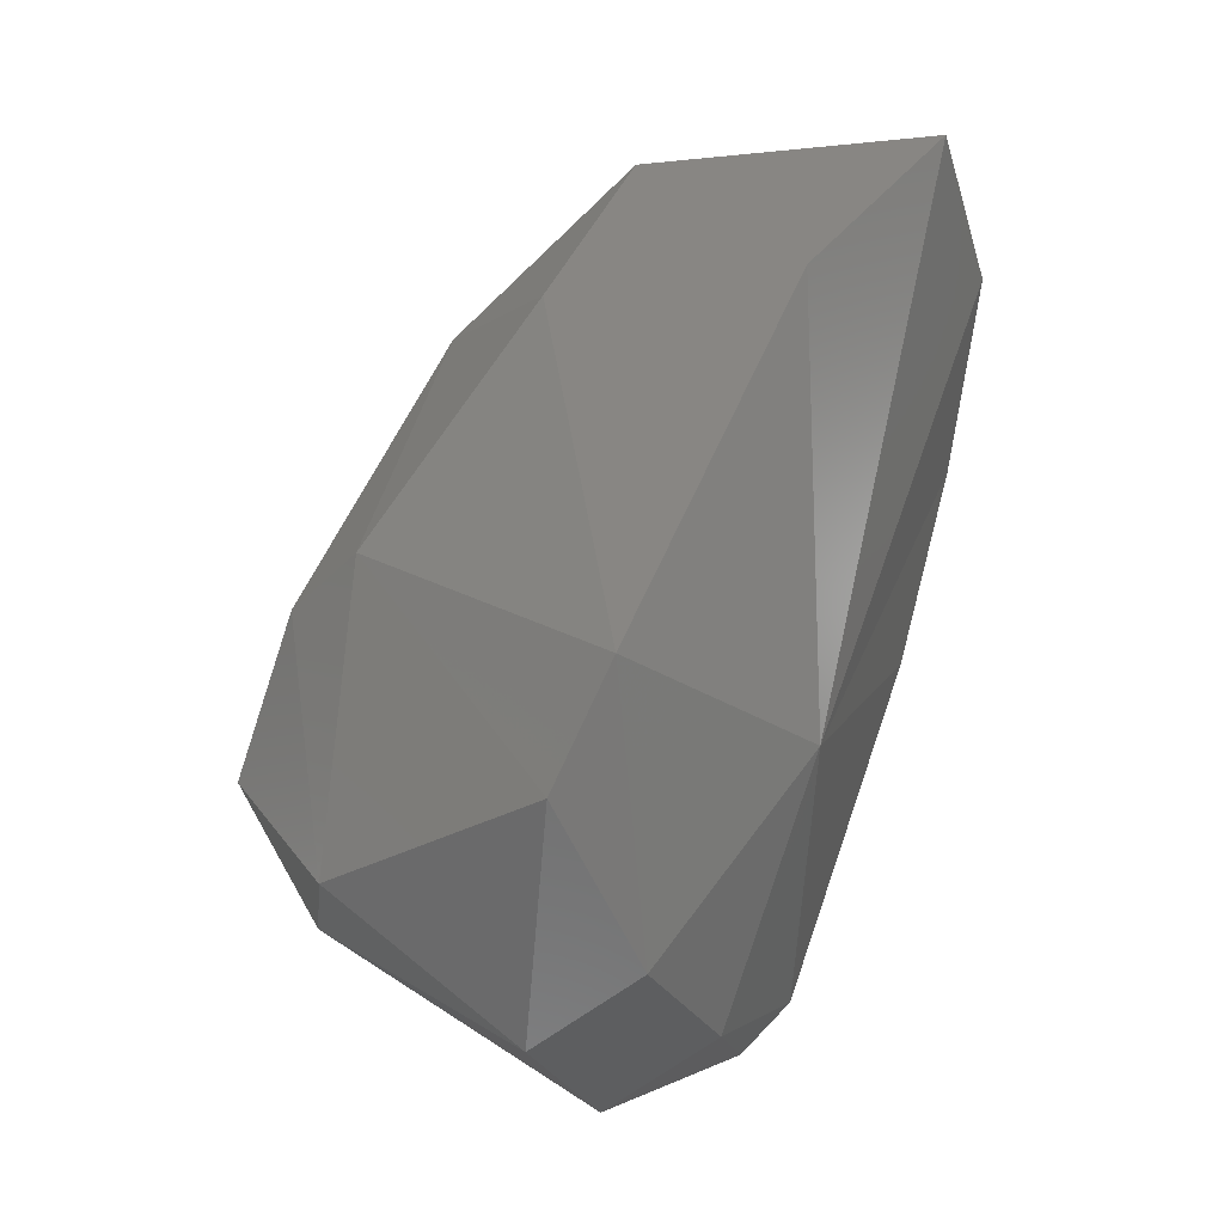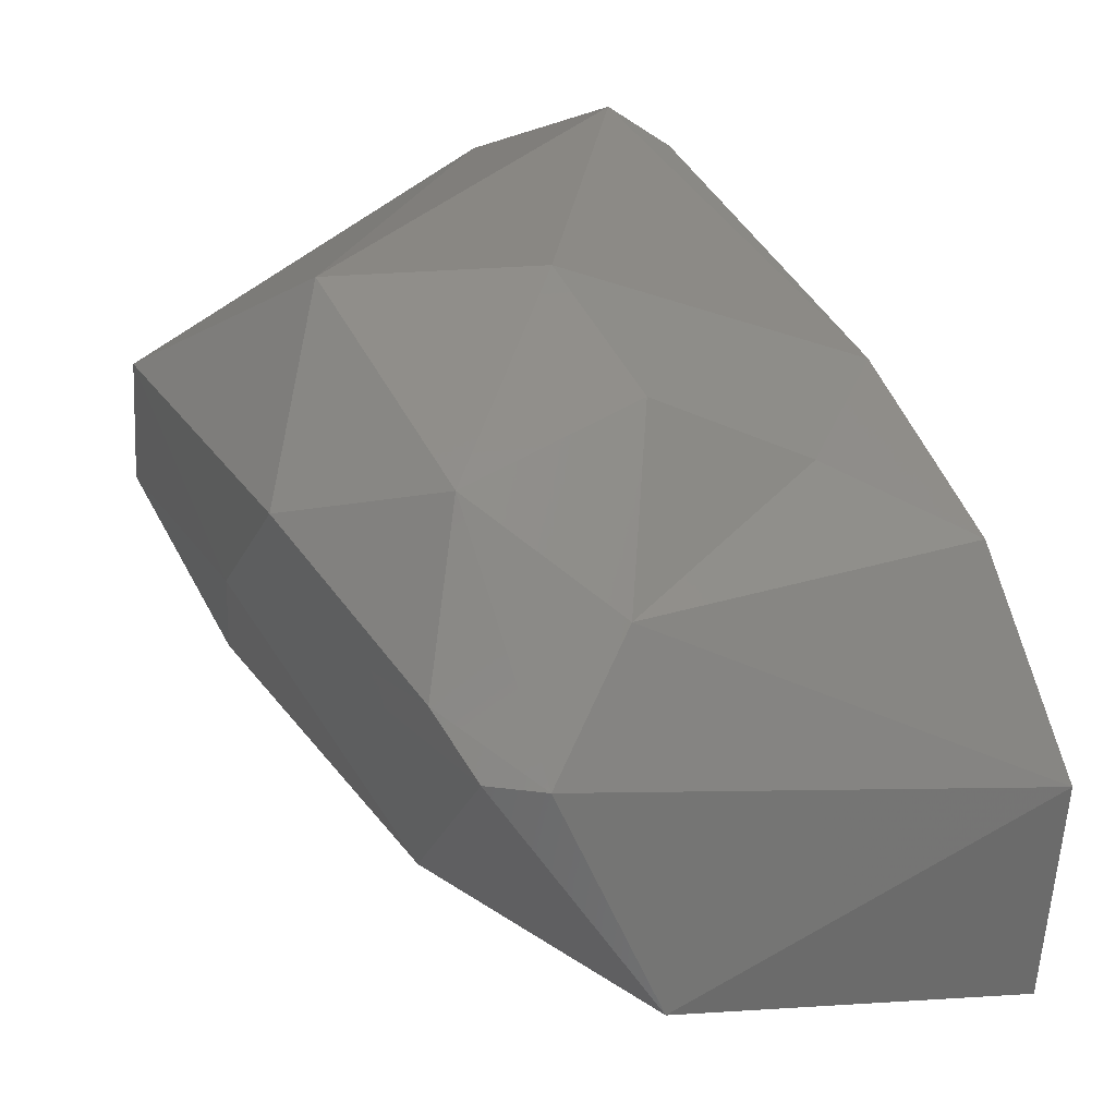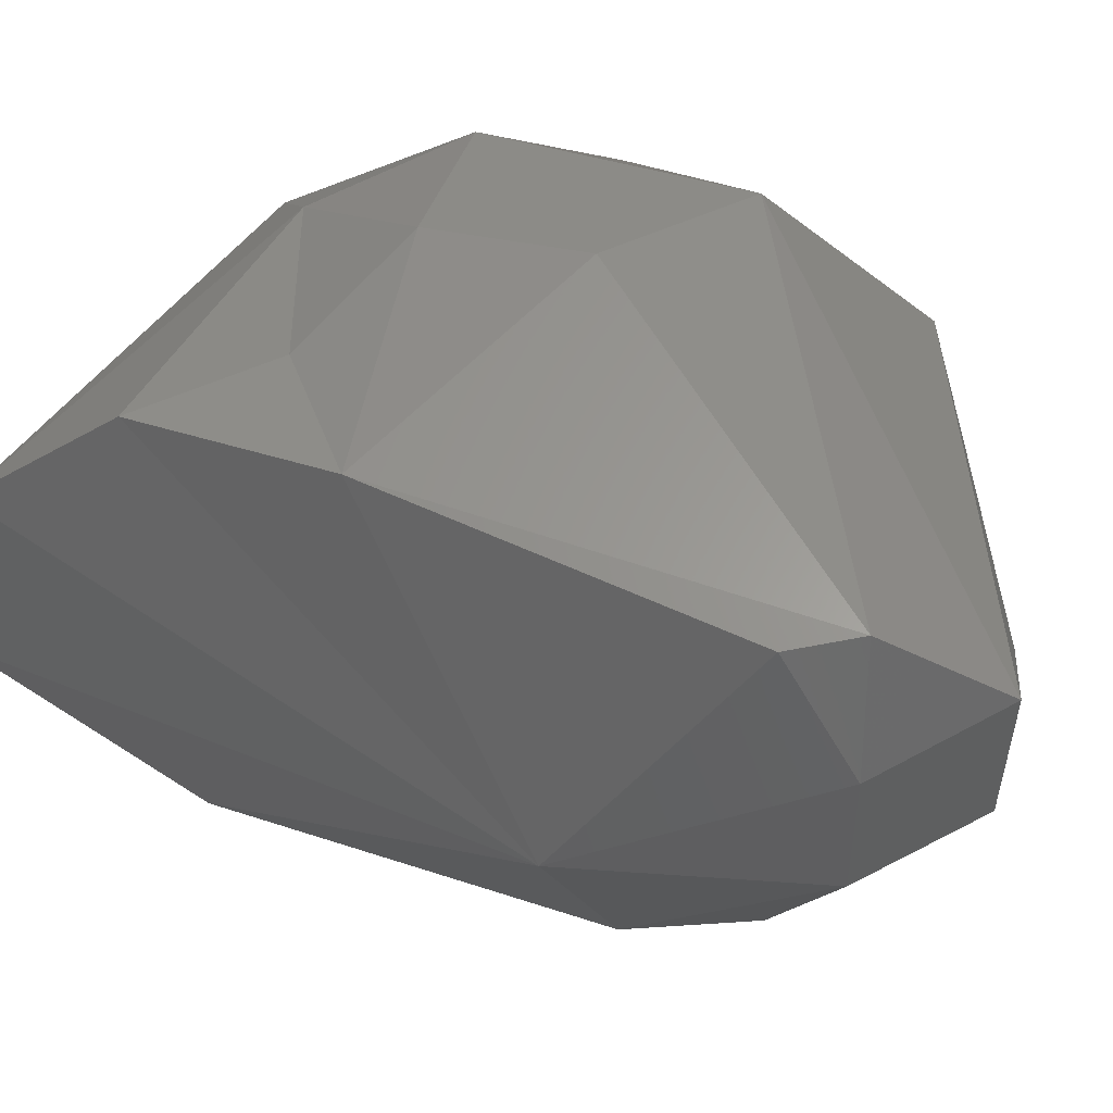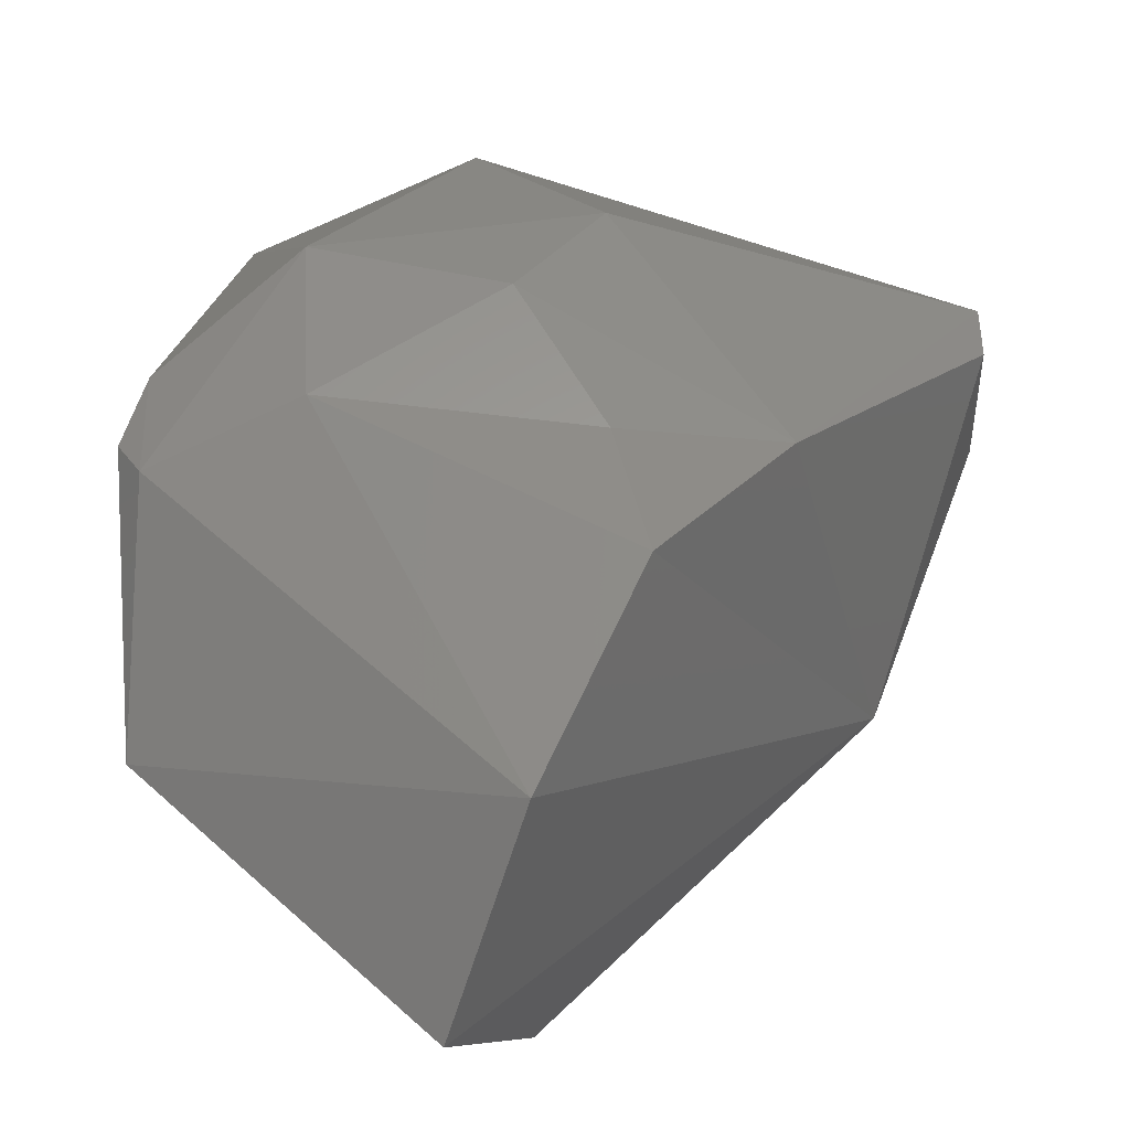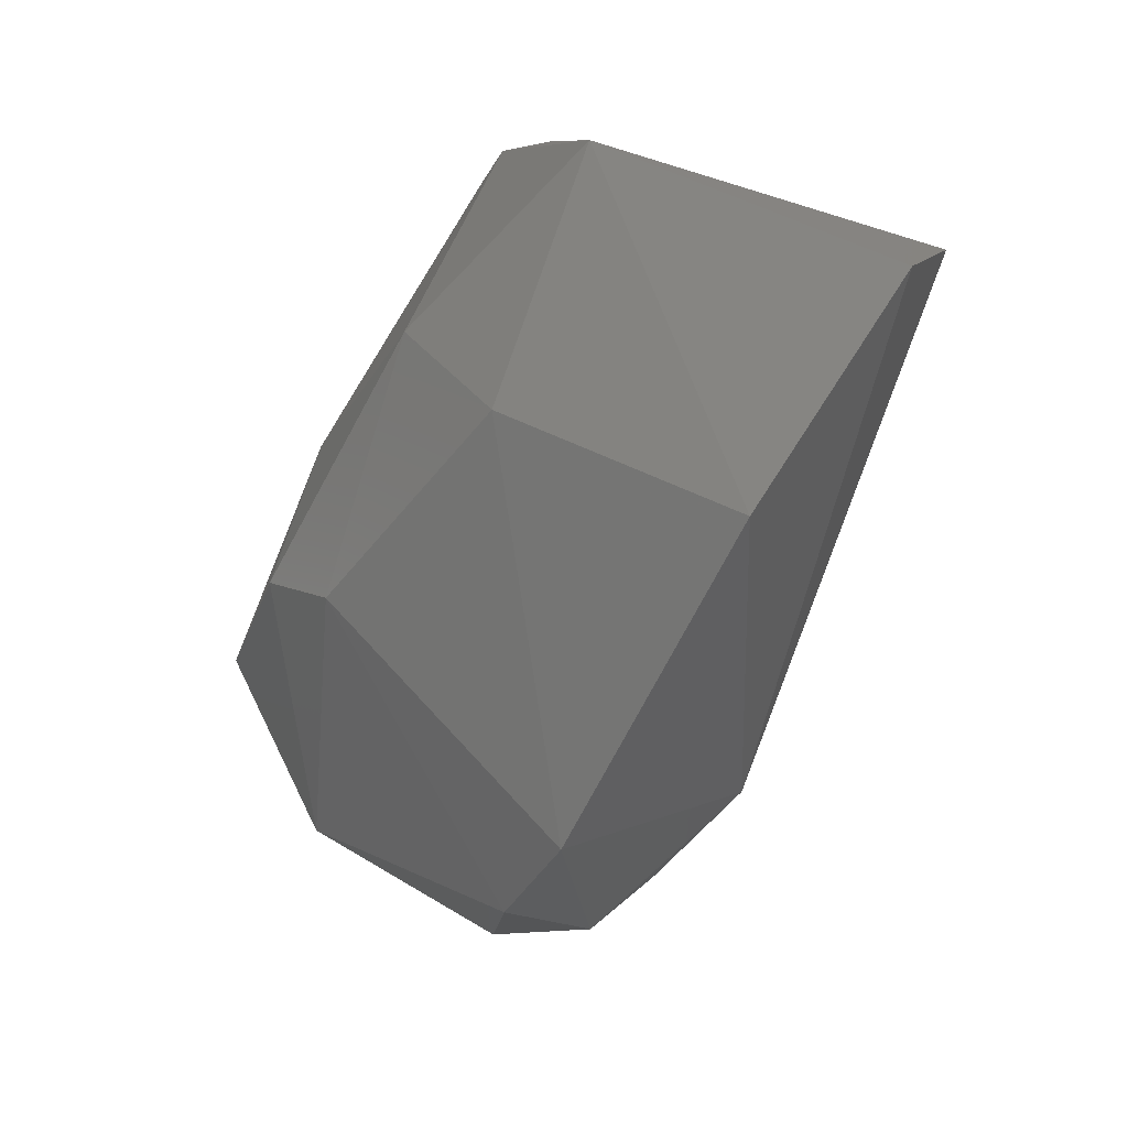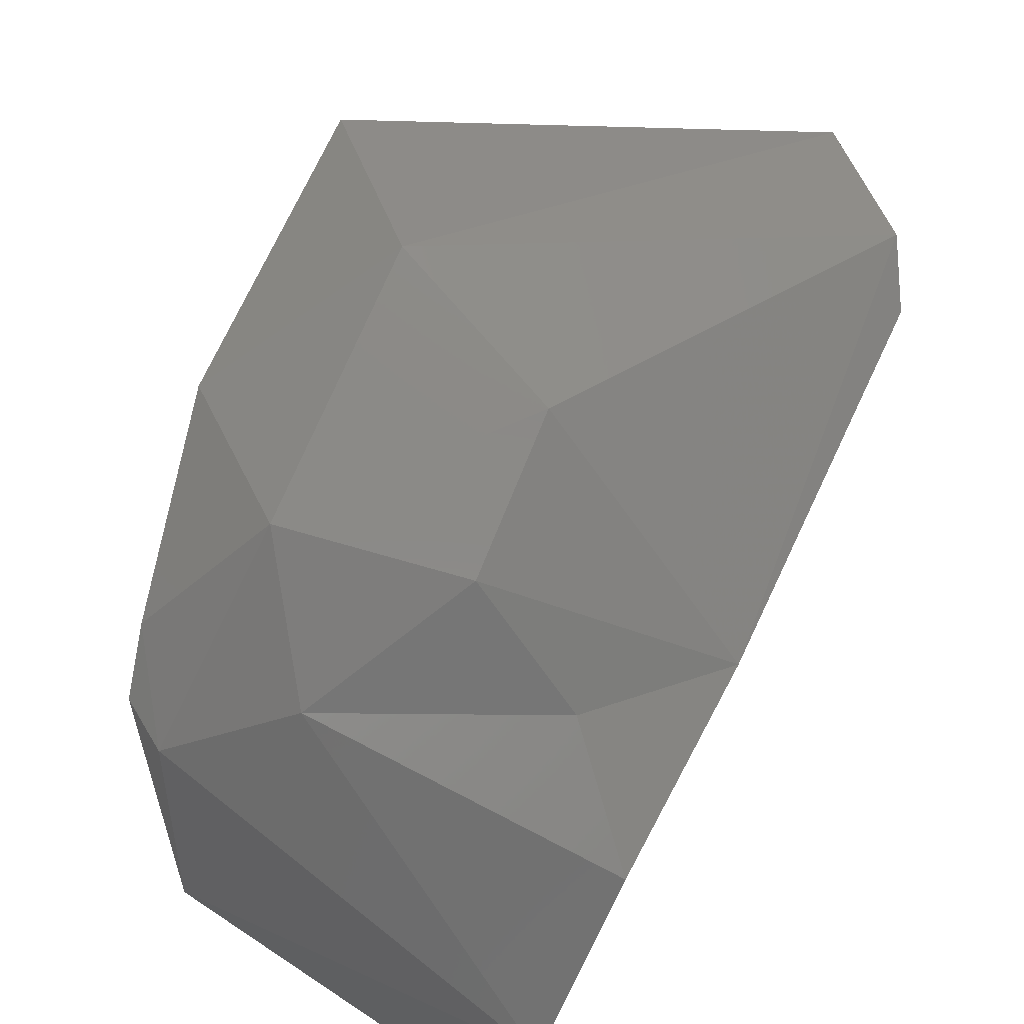
<metadata>
{"format":"stl","ext":"stl","renderer":"f3d","projection":"perspective","resolution":1024,"background":"white","views":[{"elev":-16.4,"azim":-169.6,"up":"+Y"},{"elev":49.8,"azim":172.8,"up":"+Z"},{"elev":33.0,"azim":-47.8,"up":"+Z"},{"elev":27.7,"azim":-131.4,"up":"+Z"},{"elev":30.8,"azim":-168.5,"up":"+Y"},{"elev":79.7,"azim":-136.7,"up":"+Z"}]}
</metadata>
<code>
# stl→obj: 34 verts, 64 faces
v 0.006563 -0.008432 0.02607
v 0.004025 -0.01082 0.02581
v 0.006025 -0.01109 0.02688
v 0.008373 -0.009841 0.02697
v 0.002161 -0.009758 0.02532
v 0.00144 -0.007377 0.0235
v 0.007672 -0.006837 0.02521
v 0.002976 -0.01278 0.02537
v 0.006856 -0.0133 0.02696
v 0.008917 -0.007862 0.02566
v 0.009679 -0.01358 0.02683
v 0.01048 -0.01057 0.02605
v 0.003715 -0.0152 0.0204
v 0.006499 -0.005626 0.0223
v 0.001767 -0.006394 0.02058
v 0.00843 -0.007049 0.02519
v 0.004647 -0.018 0.02442
v 0.005401 -0.01871 0.0246
v 0.01113 -0.0117 0.02359
v 0.007194 -0.01964 0.0232
v 0.01208 -0.01473 0.02446
v 0.005385 -0.01872 0.02252
v 0.003537 -0.009196 0.01835
v 0.005959 -0.01457 0.01763
v 0.006032 -0.01818 0.02031
v 0.009118 -0.008541 0.02162
v 0.007386 -0.008732 0.0198
v 0.01229 -0.01497 0.02205
v 0.01125 -0.01275 0.02101
v 0.007783 -0.01907 0.02093
v 0.01072 -0.01732 0.02104
v 0.01004 -0.01227 0.02002
v 0.006931 -0.01627 0.01814
v 0.0105 -0.01684 0.02025
f 1 2 3
f 3 4 1
f 5 2 1
f 6 1 7
f 1 6 5
f 7 1 4
f 2 8 3
f 8 2 5
f 8 9 3
f 9 4 3
f 4 10 7
f 4 9 11
f 4 11 12
f 10 4 12
f 8 5 13
f 13 5 6
f 14 6 7
f 6 14 15
f 6 15 13
f 16 7 10
f 7 16 14
f 8 13 17
f 8 17 18
f 9 8 18
f 18 11 9
f 12 19 10
f 10 19 16
f 20 11 18
f 20 21 11
f 11 21 12
f 19 12 21
f 13 22 17
f 23 24 13
f 13 25 22
f 24 25 13
f 13 15 23
f 26 14 16
f 14 23 15
f 23 14 27
f 27 14 26
f 16 19 26
f 22 18 17
f 22 20 18
f 28 19 21
f 19 28 29
f 26 19 29
f 25 20 22
f 25 30 20
f 30 31 20
f 31 21 20
f 21 31 28
f 27 24 23
f 32 24 27
f 32 33 24
f 24 33 25
f 33 30 25
f 26 32 27
f 32 26 29
f 31 34 28
f 34 29 28
f 34 32 29
f 33 34 30
f 31 30 34
f 33 32 34

</code>
